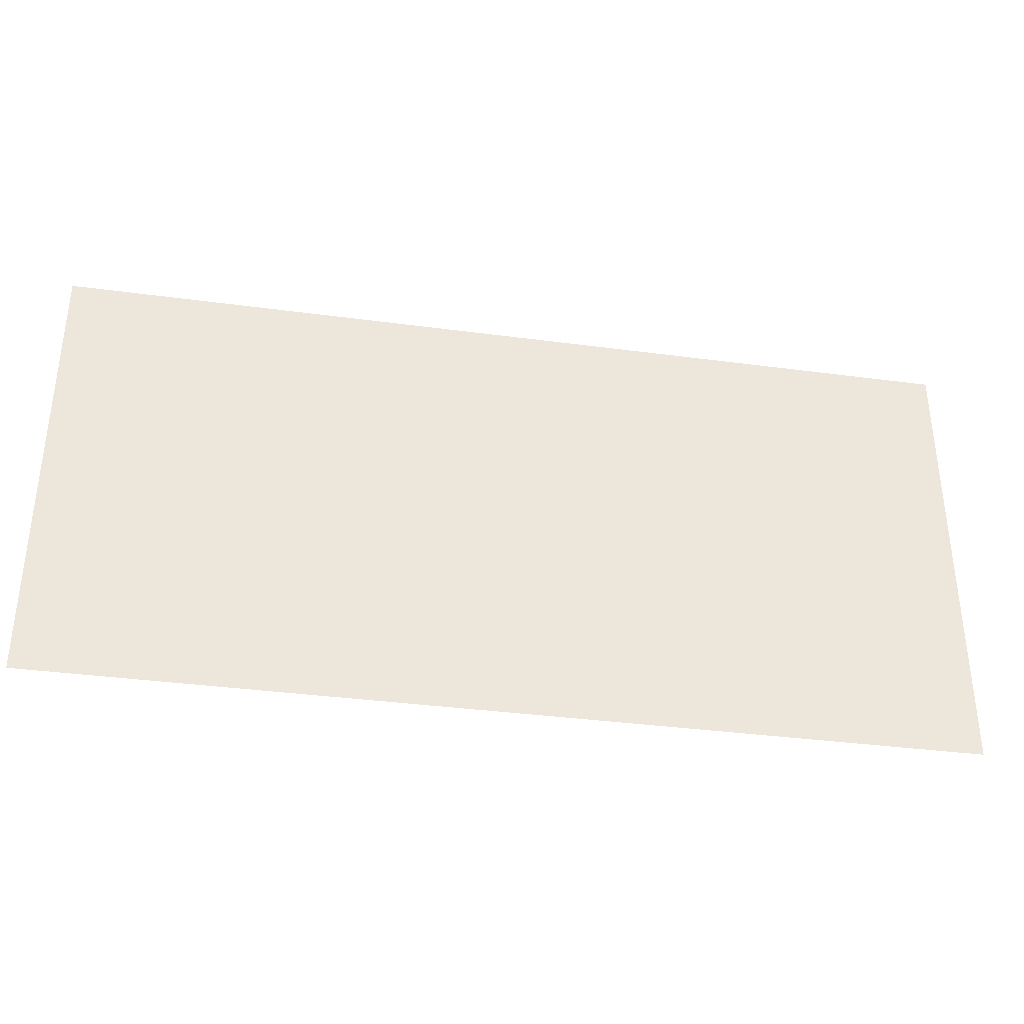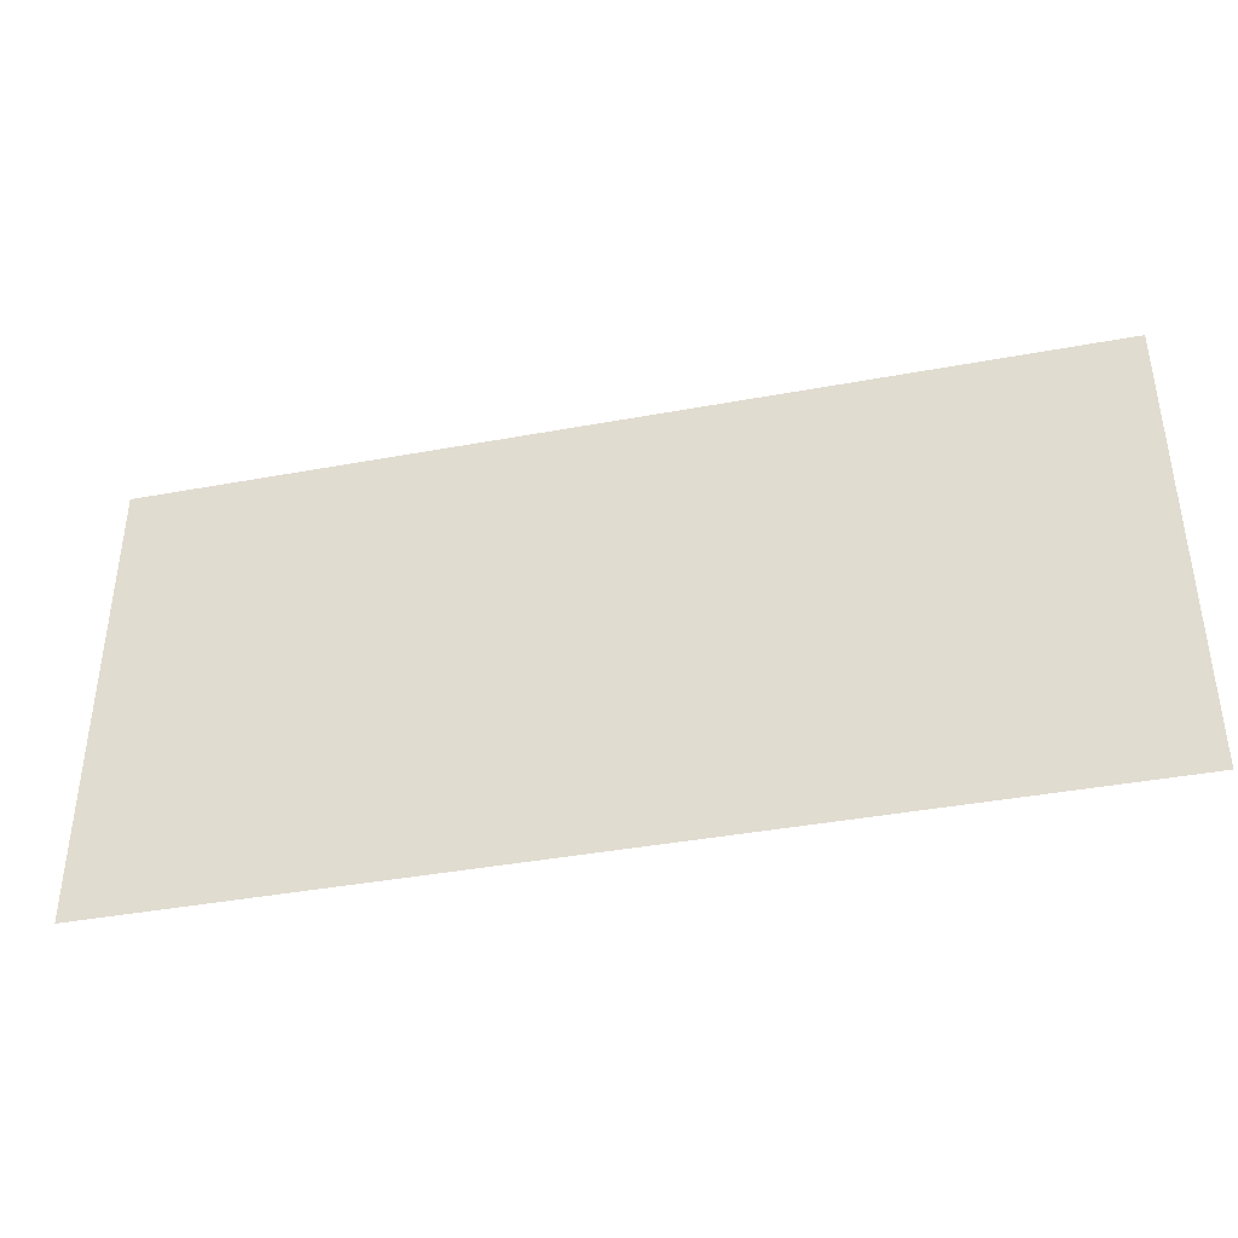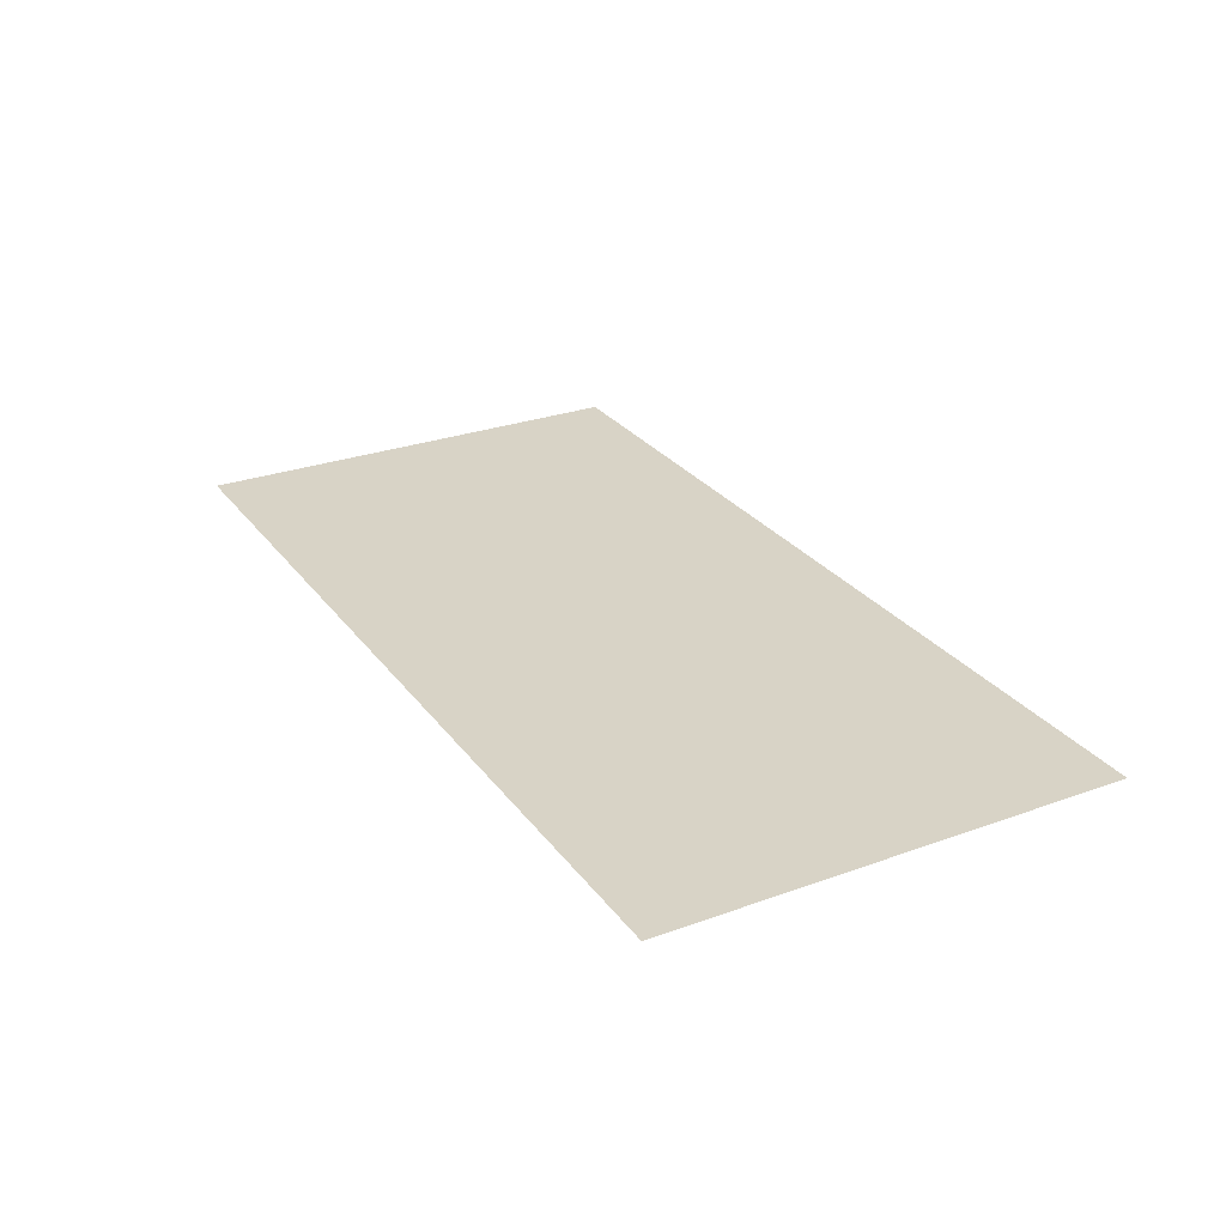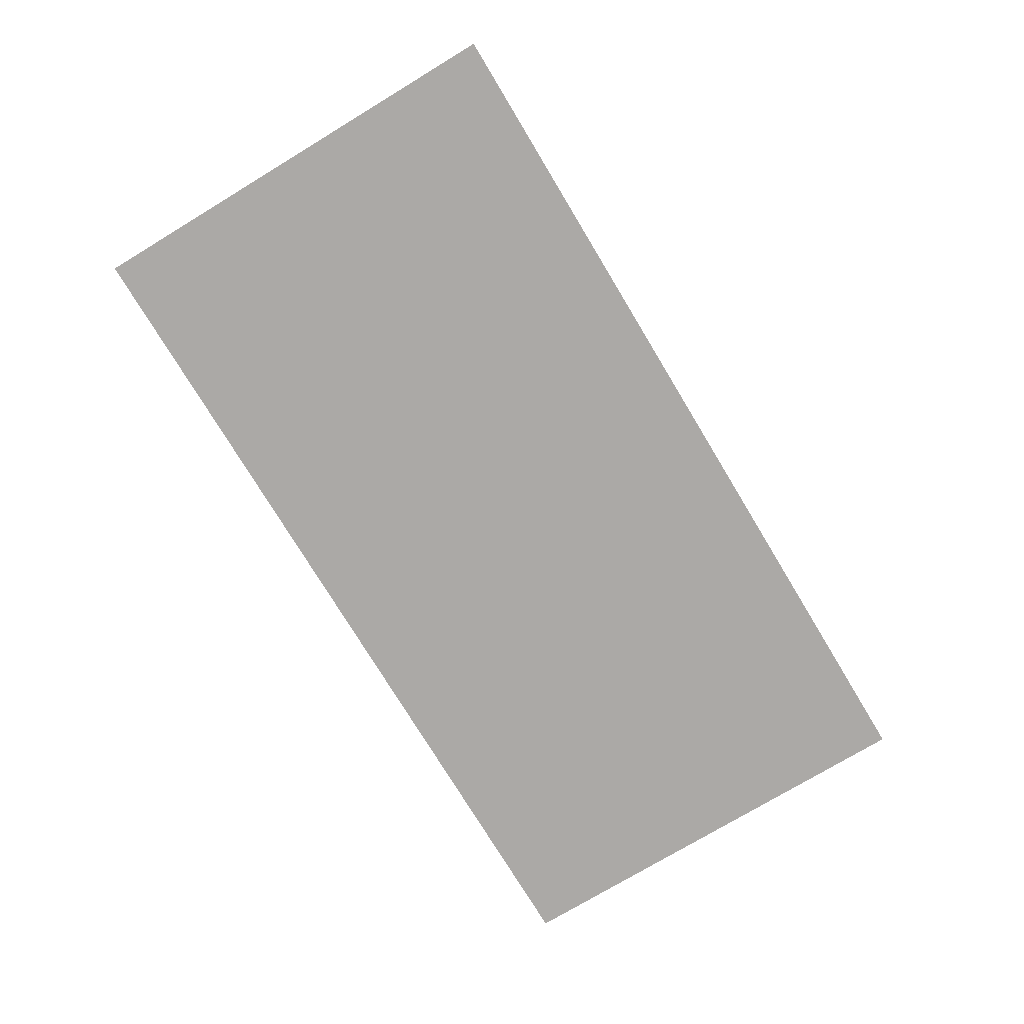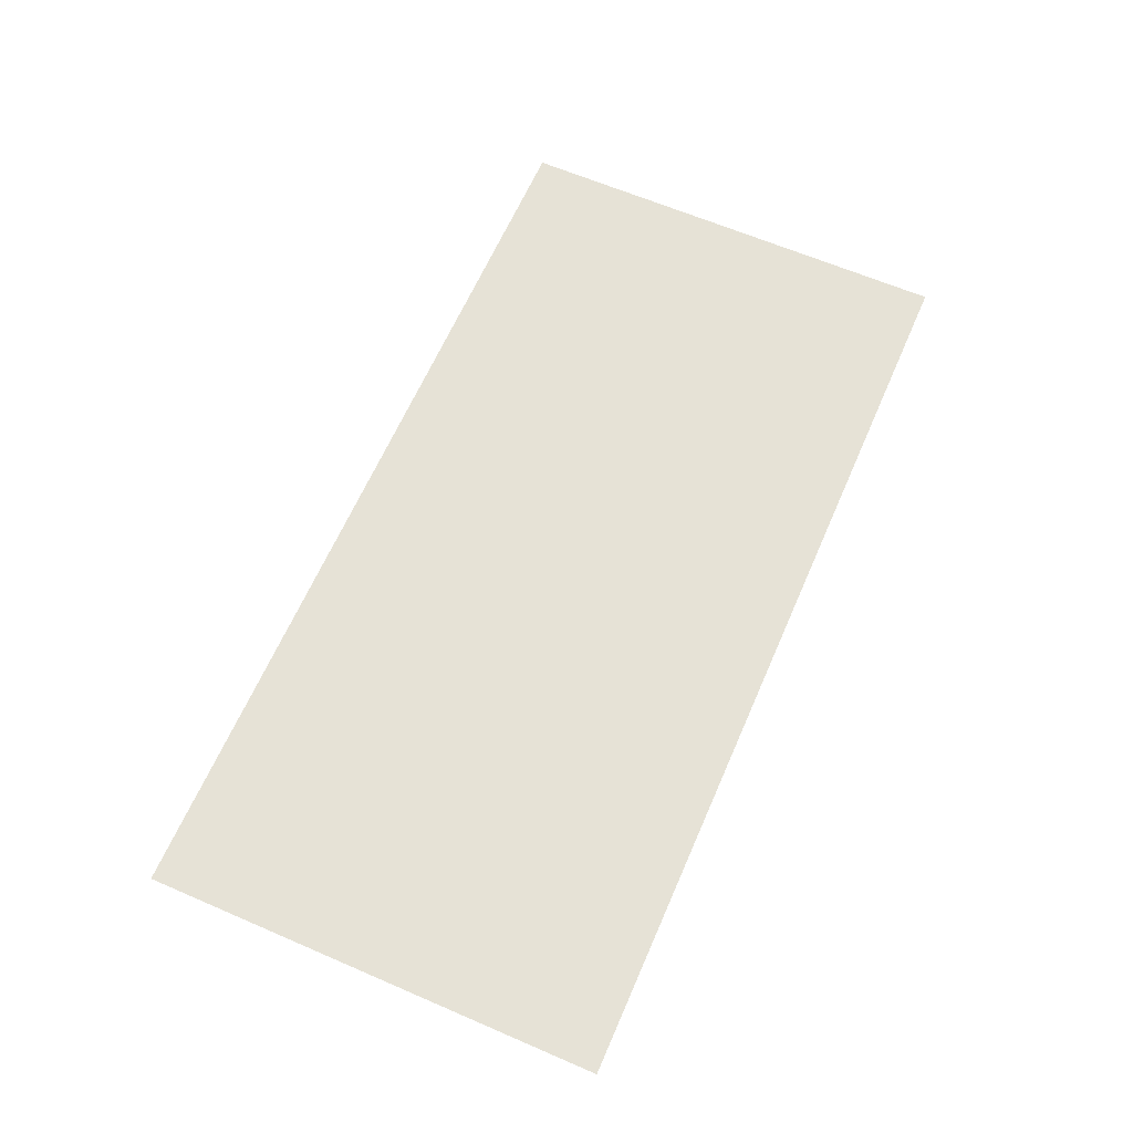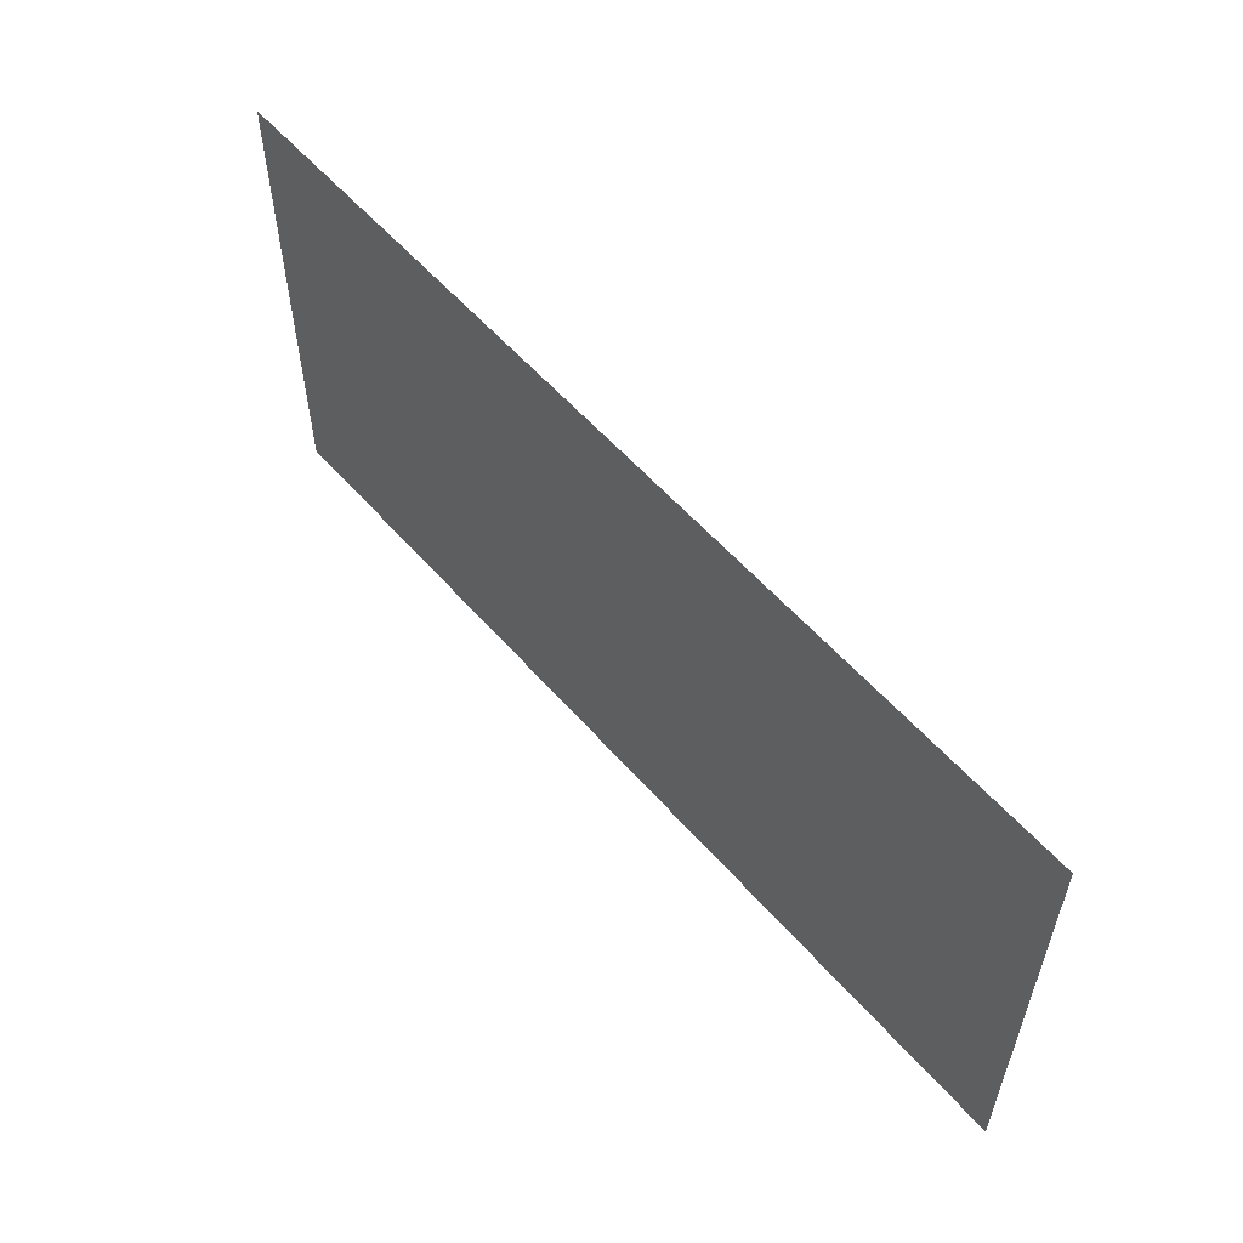
<metadata>
{"format":"obj","ext":"obj","renderer":"f3d","projection":"perspective","resolution":1024,"background":"white","views":[{"elev":-35.9,"azim":-10.0,"up":"+Z"},{"elev":-40.1,"azim":12.9,"up":"+Z"},{"elev":27.8,"azim":61.1,"up":"+Y"},{"elev":-75.5,"azim":-58.9,"up":"+Y"},{"elev":63.8,"azim":113.5,"up":"+Y"},{"elev":56.8,"azim":49.5,"up":"+Z"}]}
</metadata>
<code>
v 5 5 -2.5
v -5 5 -2.5
v -5 5 2.5
v 5 5 2.5
f 4 1 2 3

</code>
